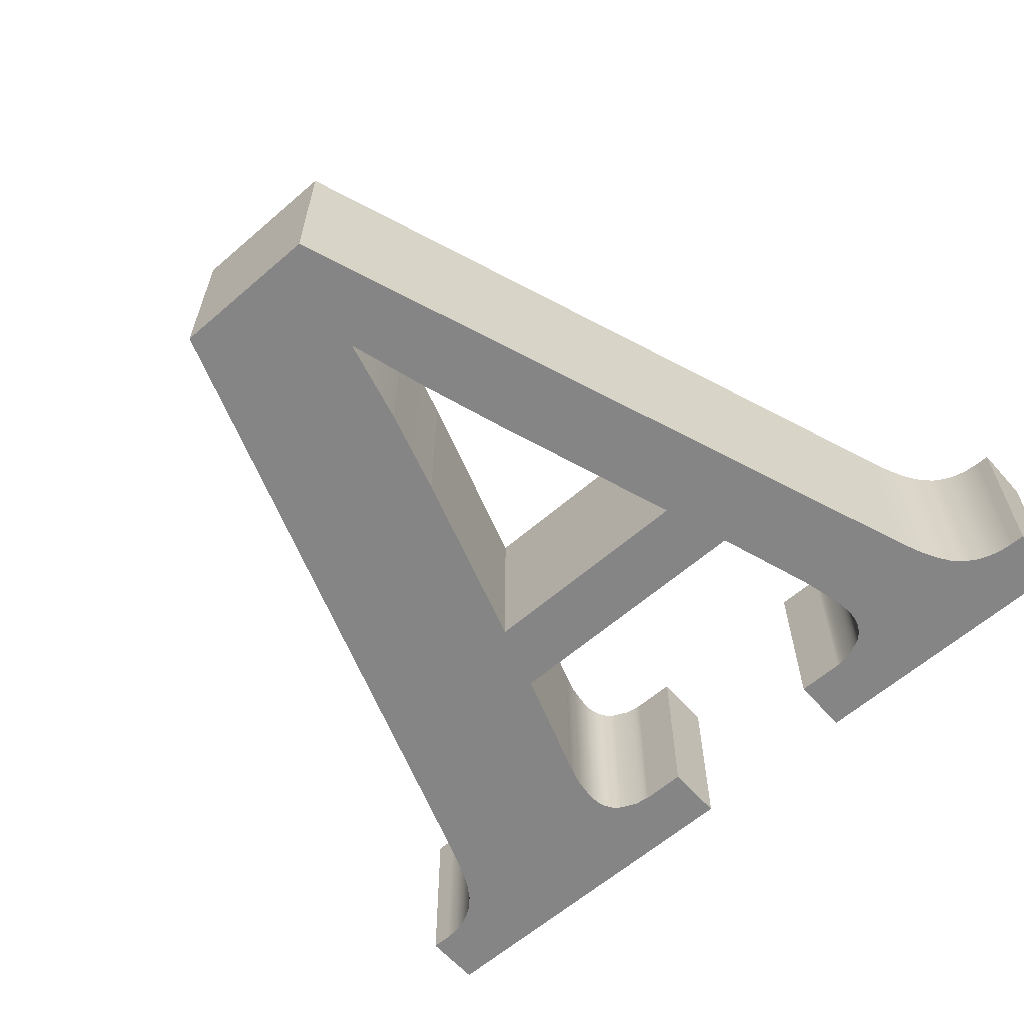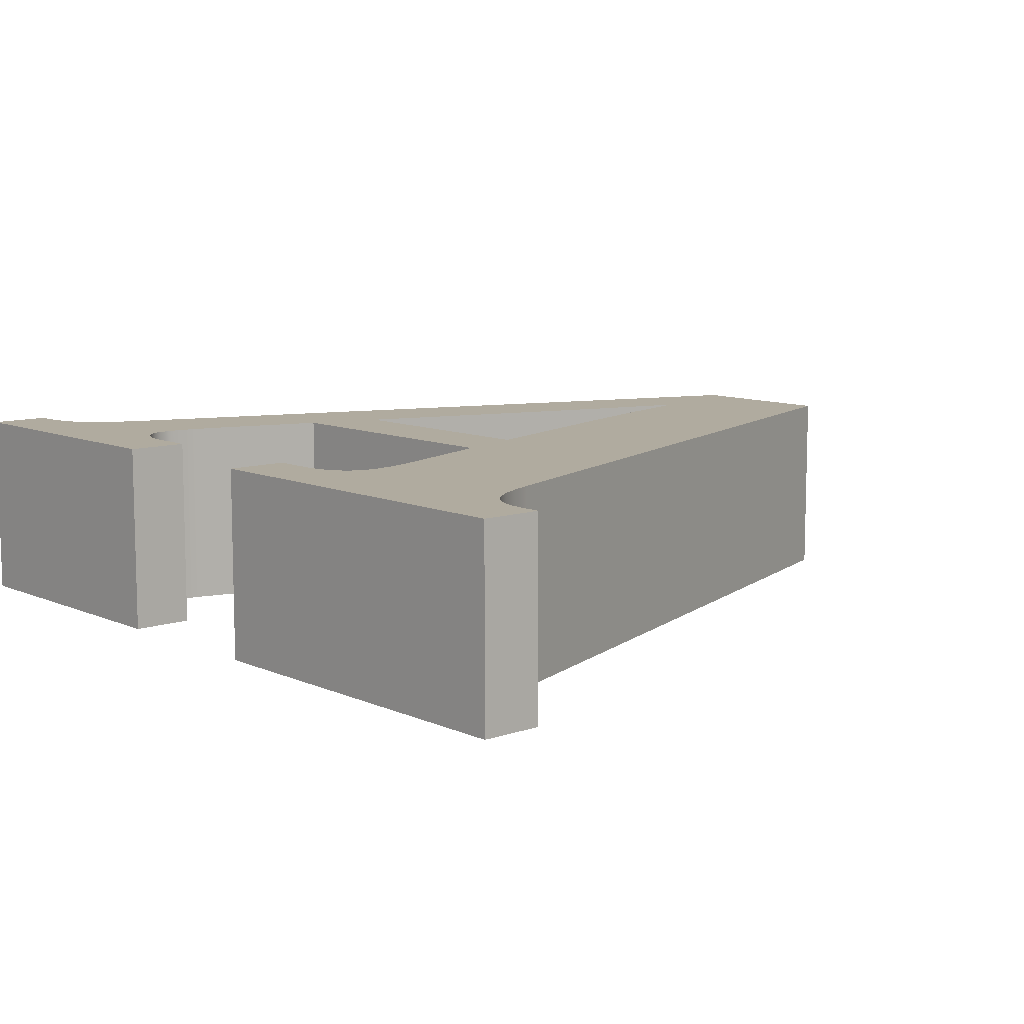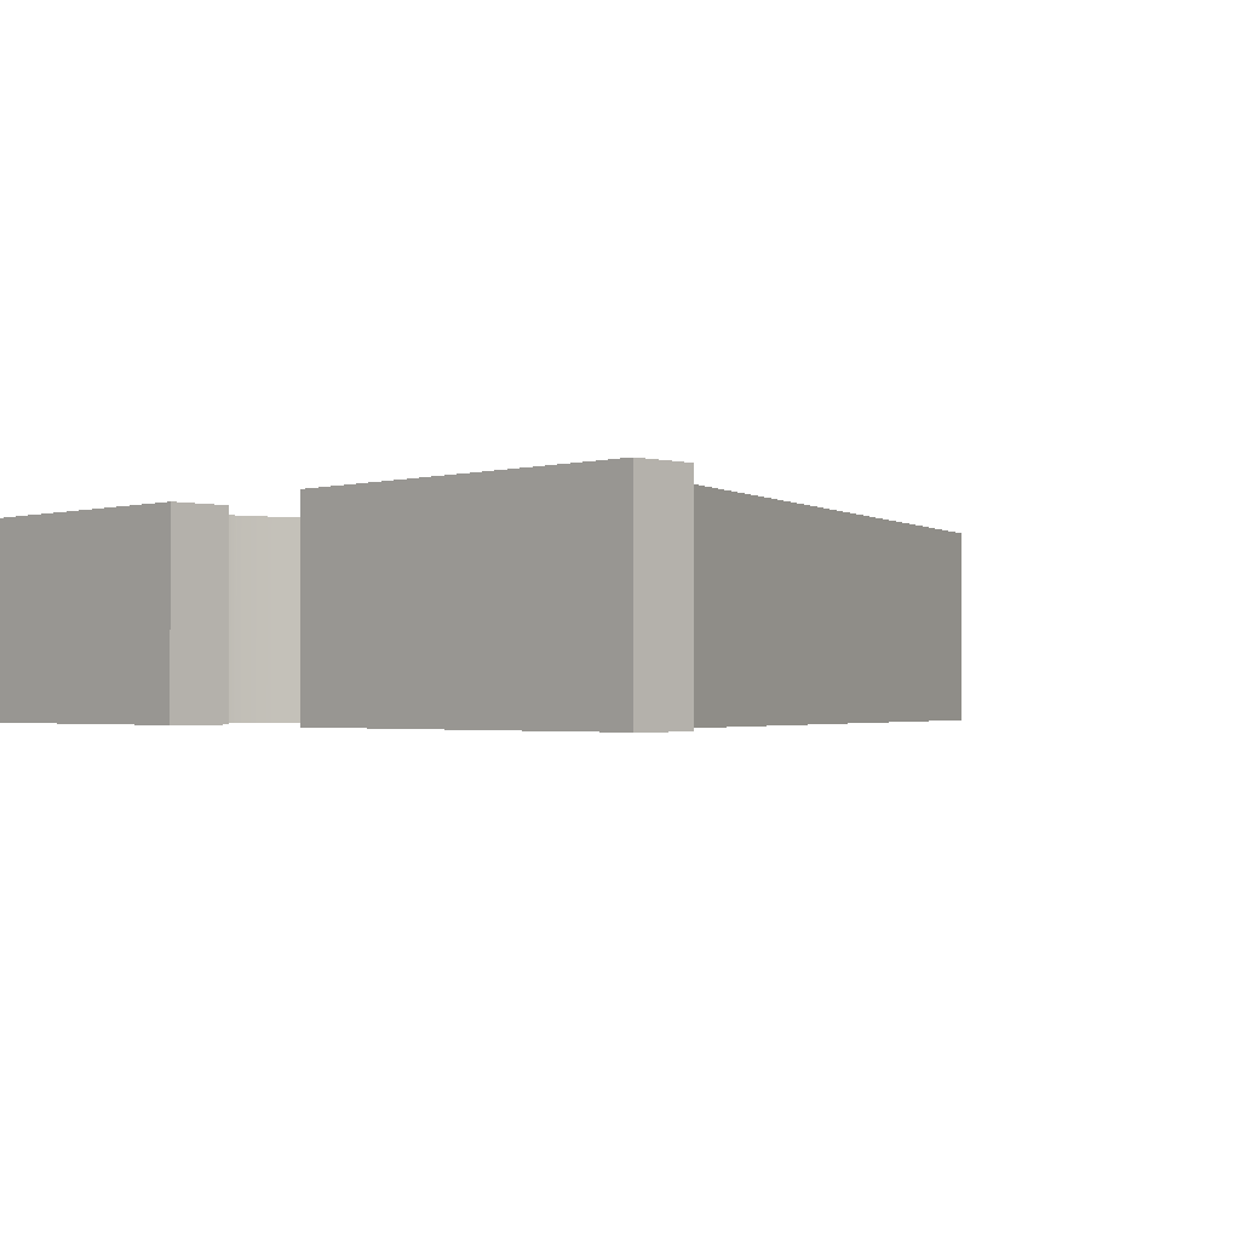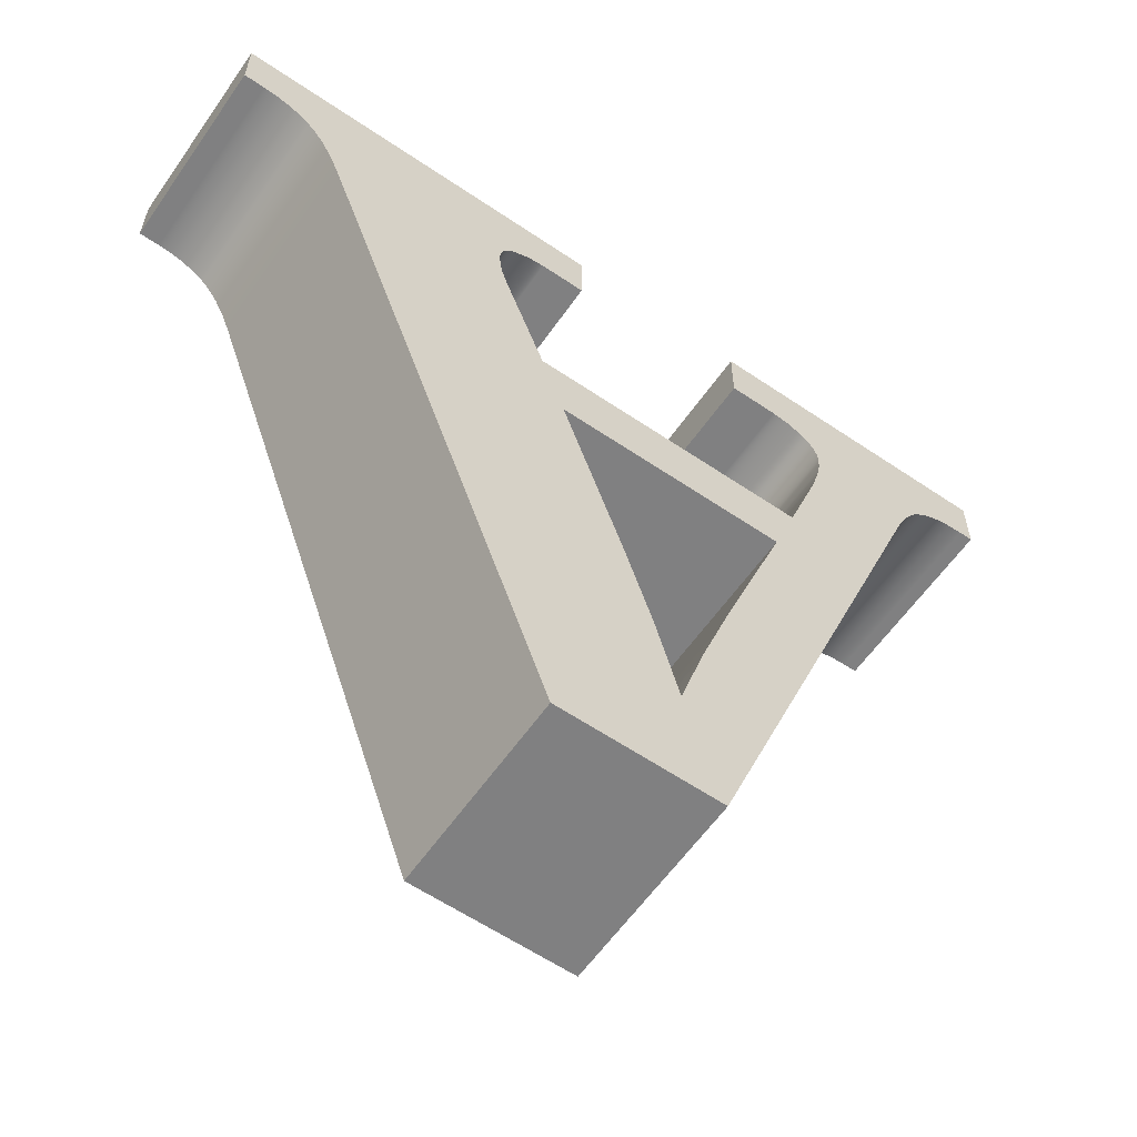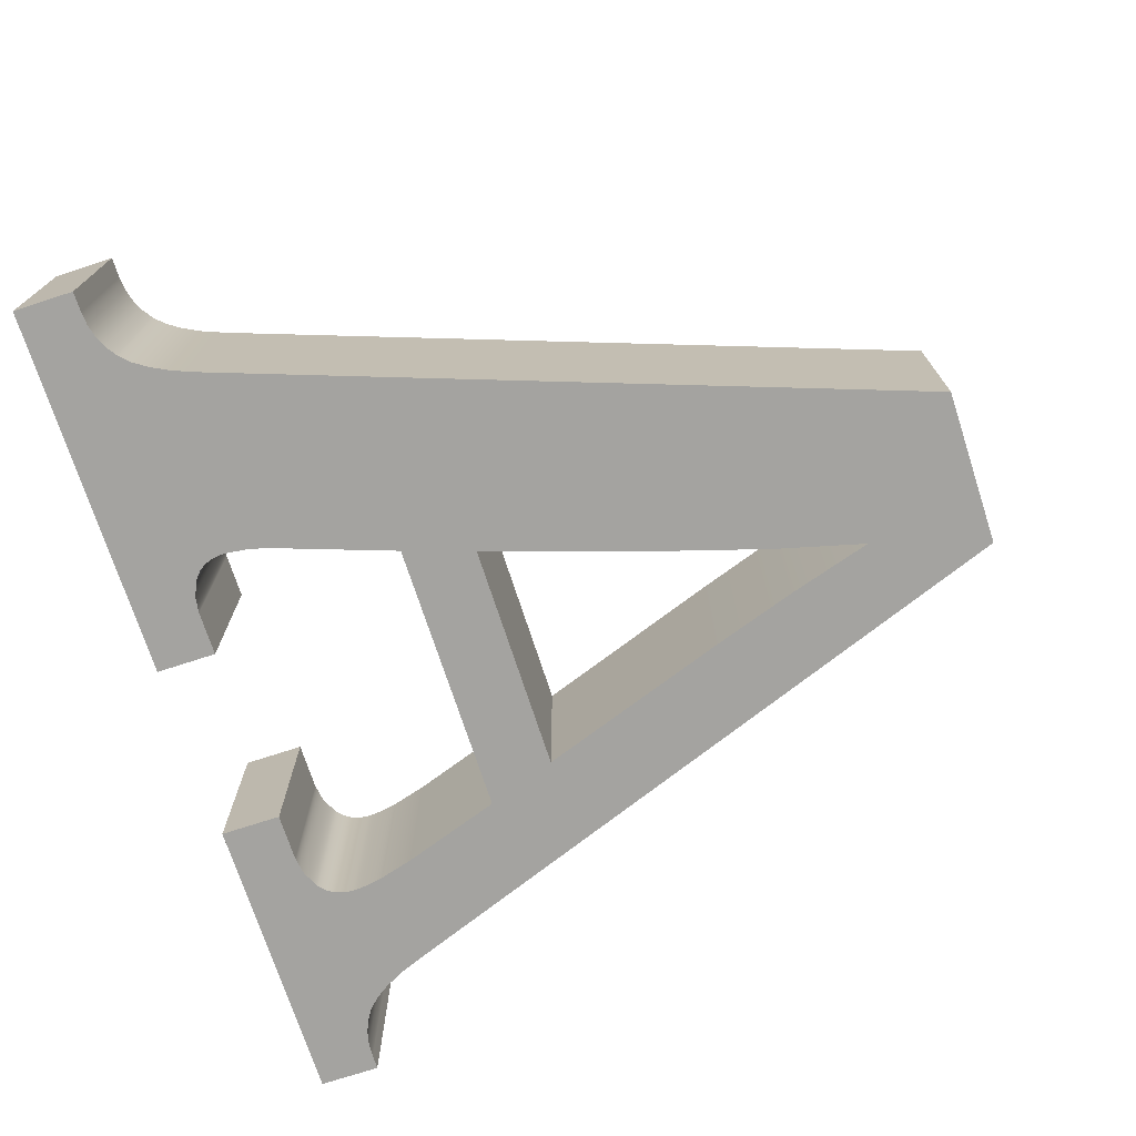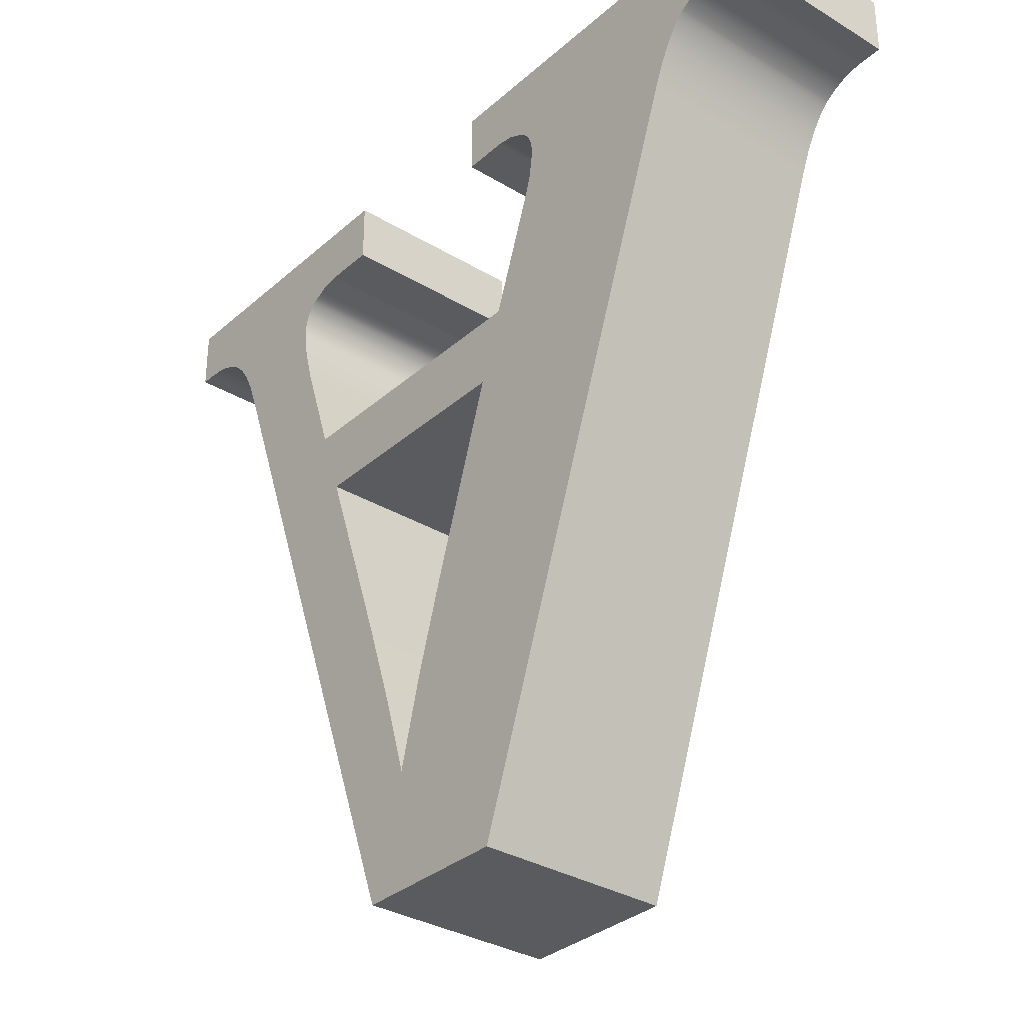
<metadata>
{"format":"obj","ext":"obj","renderer":"f3d","projection":"perspective","resolution":1024,"background":"white","views":[{"elev":-61.8,"azim":-138.7,"up":"+Y"},{"elev":9.7,"azim":48.6,"up":"+Y"},{"elev":-1.7,"azim":45.5,"up":"+Y"},{"elev":-60.1,"azim":145.2,"up":"+Z"},{"elev":-72.9,"azim":108.0,"up":"+Y"},{"elev":-32.8,"azim":50.2,"up":"+Z"}]}
</metadata>
<code>
o Αu
v 0.048 2 -0.636
v 0.192 2 -0.636
v 0.192 0 -0.636
v 0.048 0 -0.636
v 0.3472 2 -0.6465
v 0.3472 0 -0.6465
v 0.489 2 -0.678
v 0.489 0 -0.678
v 0.6172 2 -0.7305
v 0.6172 0 -0.7305
v 0.732 2 -0.804
v 0.732 0 -0.804
v 0.8438 2 -0.9113
v 0.8438 0 -0.9113
v 0.951 2 -1.065
v 0.951 0 -1.065
v 1.054 2 -1.265
v 1.054 0 -1.265
v 1.152 2 -1.512
v 1.152 0 -1.512
v 3.756 2 -8.568
v 3.756 0 -8.568
v 5.4 2 -8.568
v 5.4 0 -8.568
v 7.908 2 -1.5
v 7.908 0 -1.5
v 8 2 -1.268
v 8 0 -1.268
v 8.097 2 -1.077
v 8.097 0 -1.077
v 8.198 2 -0.9263
v 8.198 0 -0.9263
v 8.304 2 -0.816
v 8.304 0 -0.816
v 8.422 2 -0.7372
v 8.422 0 -0.7372
v 8.547 2 -0.681
v 8.547 0 -0.681
v 8.68 2 -0.6472
v 8.68 0 -0.6472
v 8.82 2 -0.636
v 8.82 0 -0.636
v 9.036 2 -0.636
v 9.036 0 -0.636
v 9.036 2 0
v 9.036 0 0
v 5.076 2 0
v 5.076 0 0
v 5.076 2 -0.636
v 5.076 0 -0.636
v 5.544 2 -0.636
v 5.544 0 -0.636
v 5.721 2 -0.663
v 5.721 0 -0.663
v 5.892 2 -0.744
v 5.892 0 -0.744
v 5.965 2 -0.807
v 5.965 0 -0.807
v 6.018 2 -0.888
v 6.018 0 -0.888
v 6.049 2 -0.987
v 6.049 0 -0.987
v 6.06 2 -1.104
v 6.06 0 -1.104
v 6.024 2 -1.38
v 6.024 0 -1.38
v 5.952 2 -1.62
v 5.952 0 -1.62
v 5.532 2 -2.82
v 5.532 0 -2.82
v 2.616 2 -2.82
v 2.616 0 -2.82
v 2.268 2 -1.788
v 2.268 0 -1.788
v 2.172 2 -1.44
v 2.172 0 -1.44
v 2.136 2 -1.26
v 2.136 0 -1.26
v 2.124 2 -1.104
v 2.124 0 -1.104
v 2.135 2 -0.9968
v 2.135 0 -0.9968
v 2.166 2 -0.903
v 2.166 0 -0.903
v 2.219 2 -0.8228
v 2.219 0 -0.8228
v 2.292 2 -0.756
v 2.292 0 -0.756
v 2.469 2 -0.666
v 2.469 0 -0.666
v 2.664 2 -0.636
v 2.664 0 -0.636
v 3.168 2 -0.636
v 3.168 0 -0.636
v 3.168 2 0
v 3.168 0 0
v 0.048 2 0
v 0.048 0 0
v 5.292 2 -3.552
v 4.656 2 -5.52
v 4.656 0 -5.52
v 5.292 0 -3.552
v 4.38 2 -6.432
v 4.38 0 -6.432
v 4.14 2 -7.356
v 4.14 0 -7.356
v 3.876 2 -6.48
v 3.876 0 -6.48
v 3.576 2 -5.58
v 3.576 0 -5.58
v 2.868 2 -3.552
v 2.868 0 -3.552
g Αu
f 1 2 3 4
f 2 5 6 3
f 5 7 8 6
f 7 9 10 8
f 9 11 12 10
f 11 13 14 12
f 13 15 16 14
f 15 17 18 16
f 17 19 20 18
f 19 21 22 20
f 21 23 24 22
f 23 25 26 24
f 25 27 28 26
f 27 29 30 28
f 29 31 32 30
f 31 33 34 32
f 33 35 36 34
f 35 37 38 36
f 37 39 40 38
f 39 41 42 40
f 41 43 44 42
f 43 45 46 44
f 45 47 48 46
f 47 49 50 48
f 49 51 52 50
f 51 53 54 52
f 53 55 56 54
f 55 57 58 56
f 57 59 60 58
f 59 61 62 60
f 61 63 64 62
f 63 65 66 64
f 65 67 68 66
f 67 69 70 68
f 69 71 72 70
f 71 73 74 72
f 73 75 76 74
f 75 77 78 76
f 77 79 80 78
f 79 81 82 80
f 81 83 84 82
f 83 85 86 84
f 85 87 88 86
f 87 89 90 88
f 89 91 92 90
f 91 93 94 92
f 93 95 96 94
f 95 97 98 96
f 97 1 4 98
f 99 100 101 102
f 100 103 104 101
f 103 105 106 104
f 105 107 108 106
f 107 109 110 108
f 109 111 112 110
f 111 99 102 112
f 67 100 99
f 69 67 99
f 1 97 95
f 95 93 91
f 95 91 89
f 95 89 87
f 71 69 99
f 71 99 111
f 111 109 107
f 111 107 105
f 71 111 105
f 73 71 105
f 105 103 100
f 105 100 67
f 51 49 47
f 53 51 47
f 55 53 47
f 57 55 47
f 57 47 45
f 59 57 45
f 61 59 45
f 63 61 45
f 65 63 45
f 67 65 45
f 45 43 41
f 45 41 39
f 45 39 37
f 67 45 37
f 67 37 35
f 67 35 33
f 67 33 31
f 67 31 29
f 105 67 29
f 105 29 27
f 105 27 25
f 105 25 23
f 105 23 21
f 73 105 21
f 75 73 21
f 75 21 19
f 77 75 19
f 79 77 19
f 81 79 19
f 83 81 19
f 85 83 19
f 87 85 19
f 95 87 19
f 95 19 17
f 95 17 15
f 95 15 13
f 95 13 11
f 95 11 9
f 95 9 7
f 95 7 5
f 95 5 2
f 95 2 1
f 102 101 68
f 102 68 70
f 96 98 4
f 92 94 96
f 90 92 96
f 88 90 96
f 102 70 72
f 112 102 72
f 108 110 112
f 106 108 112
f 106 112 72
f 106 72 74
f 101 104 106
f 68 101 106
f 48 50 52
f 48 52 54
f 48 54 56
f 48 56 58
f 46 48 58
f 46 58 60
f 46 60 62
f 46 62 64
f 46 64 66
f 46 66 68
f 42 44 46
f 40 42 46
f 38 40 46
f 38 46 68
f 36 38 68
f 34 36 68
f 32 34 68
f 30 32 68
f 30 68 106
f 28 30 106
f 26 28 106
f 24 26 106
f 22 24 106
f 22 106 74
f 22 74 76
f 20 22 76
f 20 76 78
f 20 78 80
f 20 80 82
f 20 82 84
f 20 84 86
f 20 86 88
f 20 88 96
f 18 20 96
f 16 18 96
f 14 16 96
f 12 14 96
f 10 12 96
f 8 10 96
f 6 8 96
f 3 6 96
f 4 3 96

</code>
